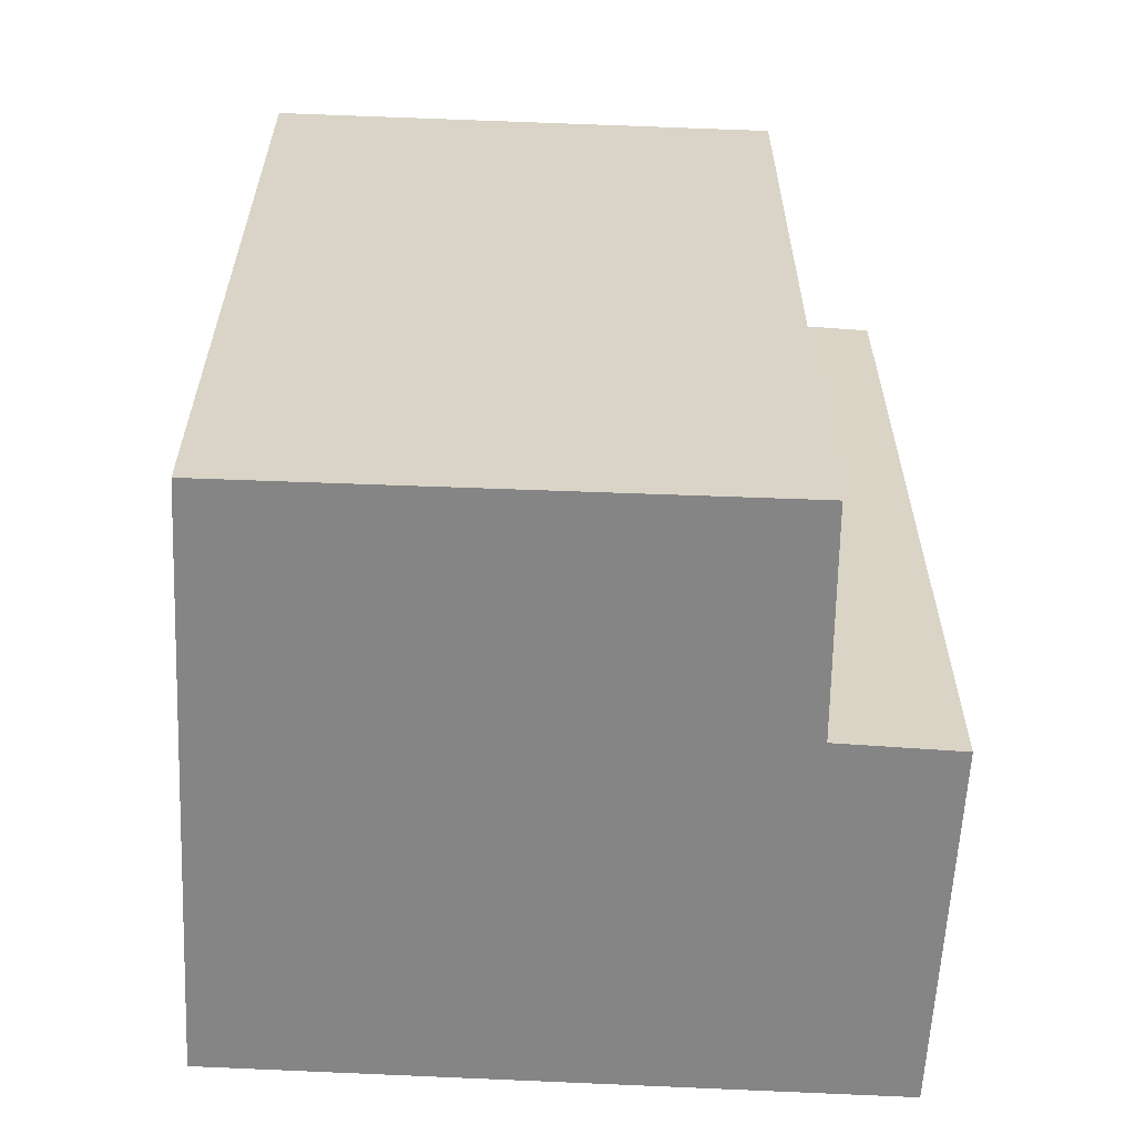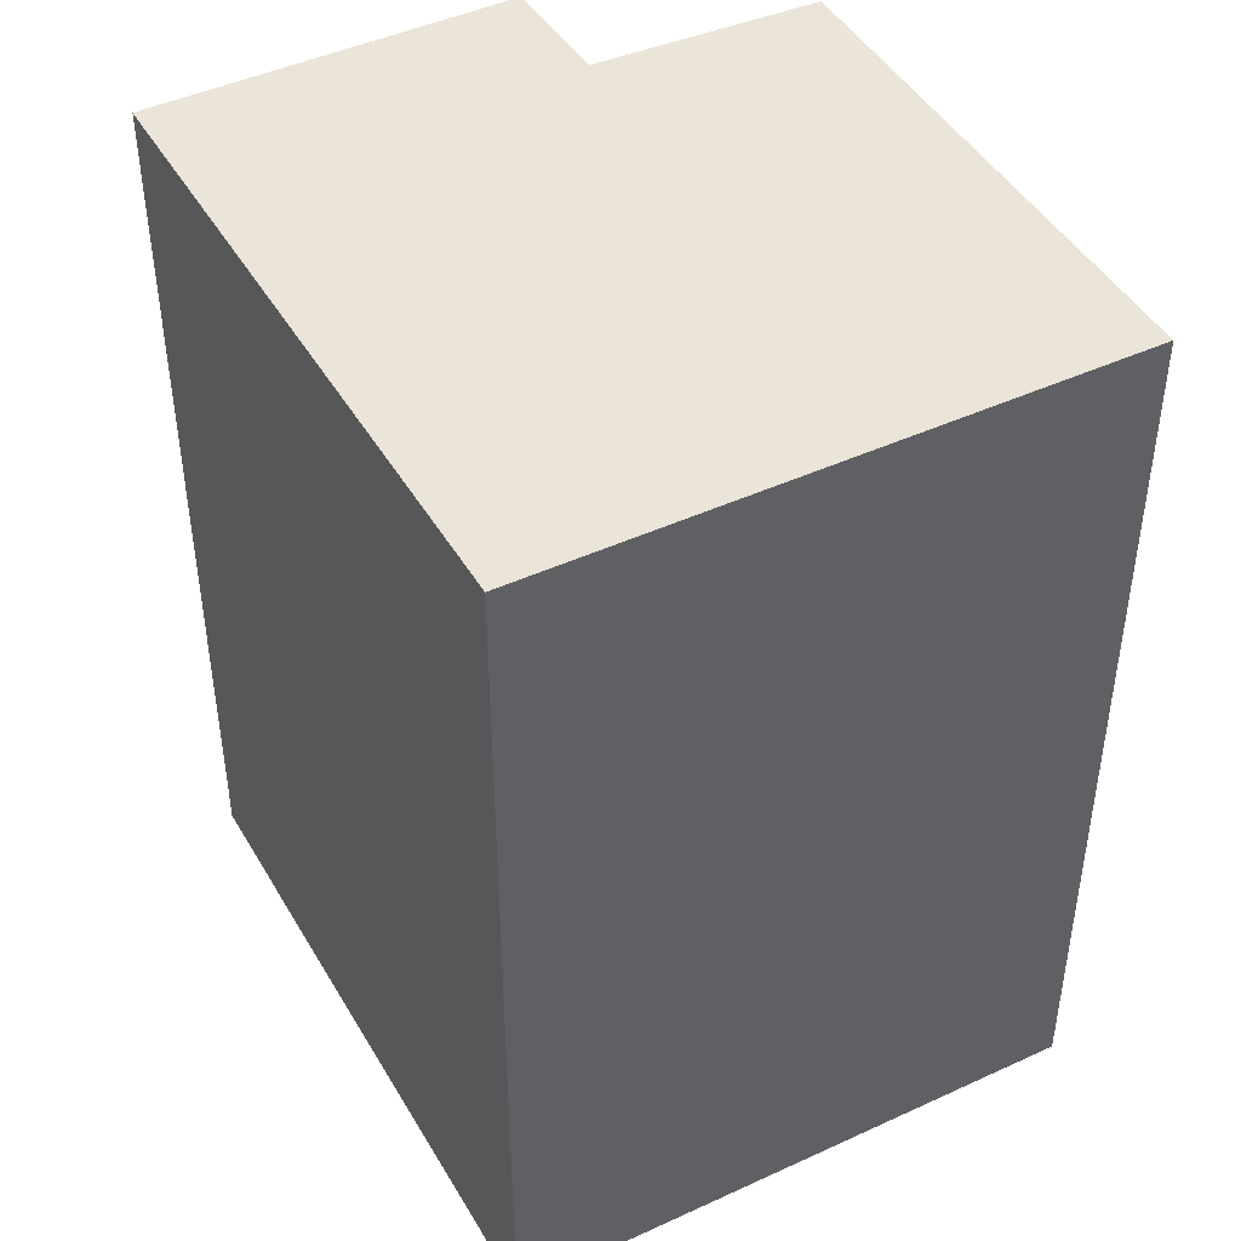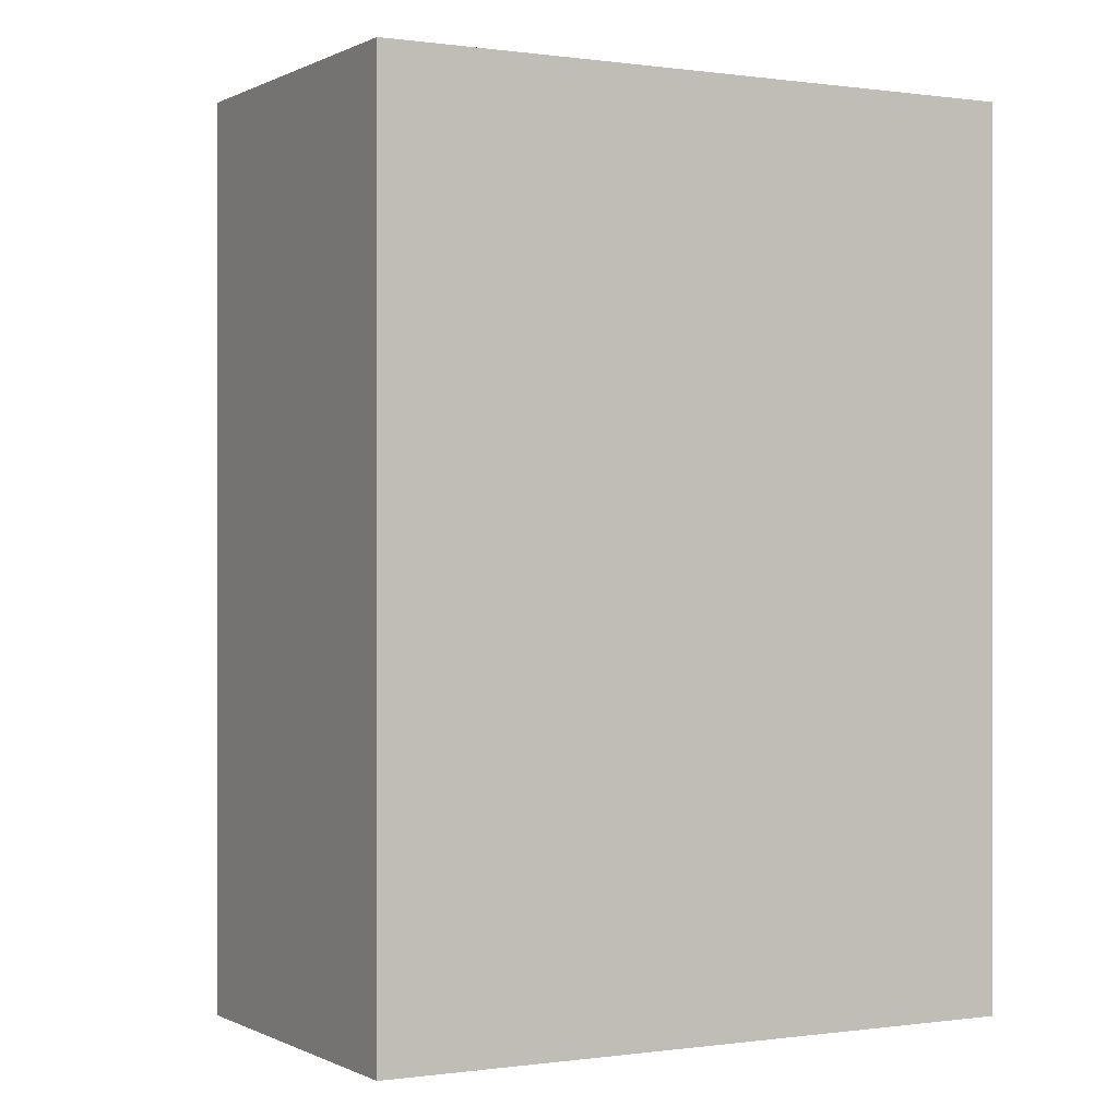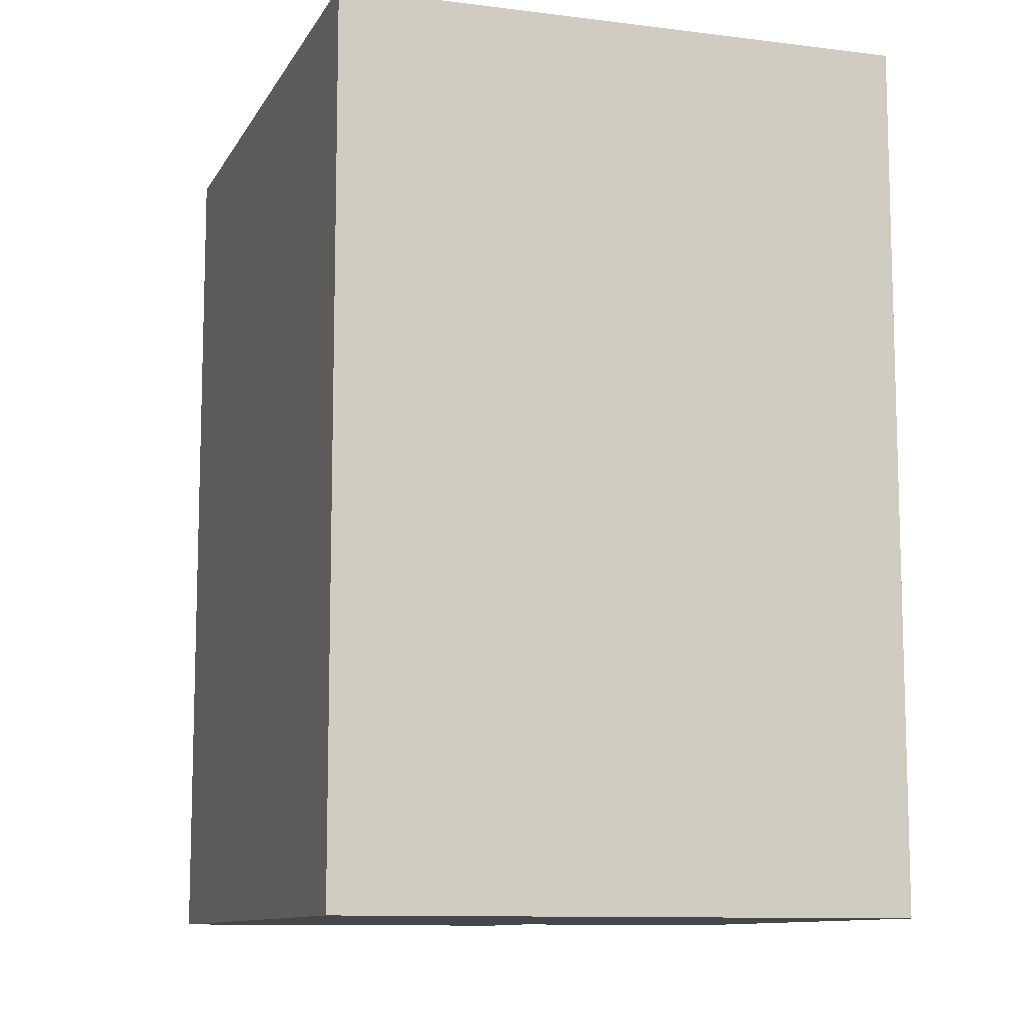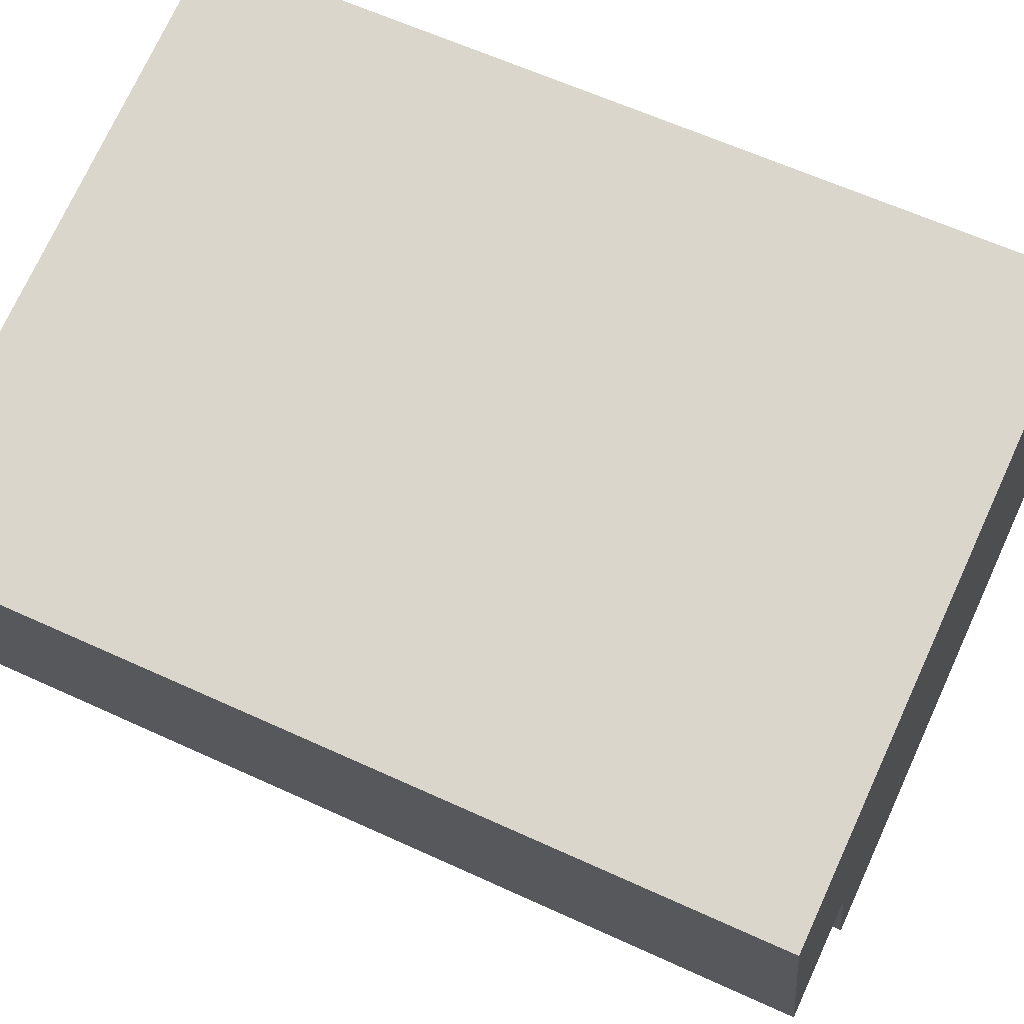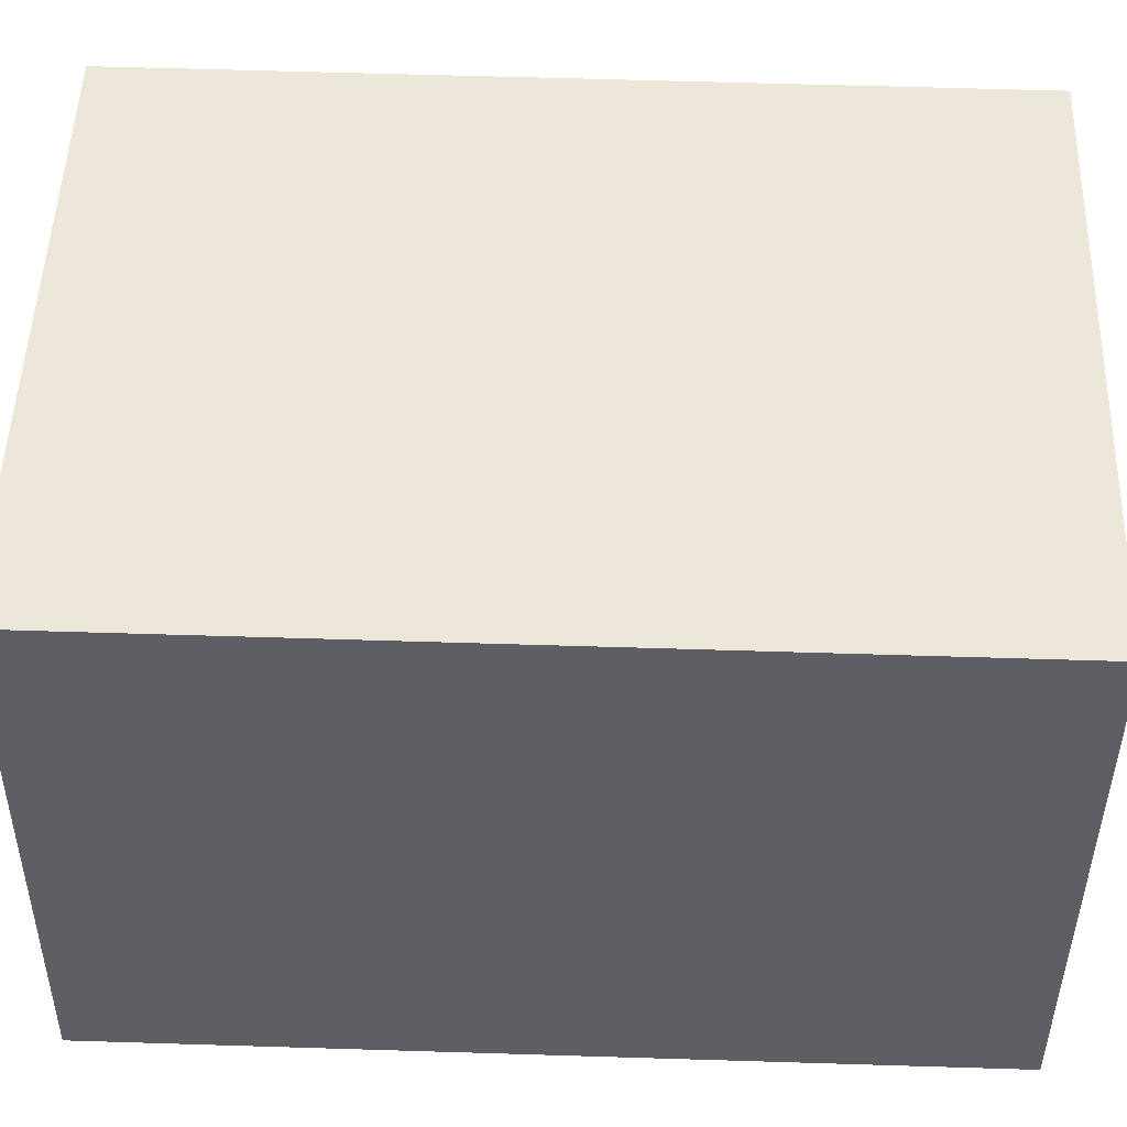
<metadata>
{"format":"obj","ext":"obj","renderer":"f3d","projection":"perspective","resolution":1024,"background":"white","views":[{"elev":-61.7,"azim":164.8,"up":"+Y"},{"elev":44.7,"azim":49.3,"up":"+Y"},{"elev":0.0,"azim":-40.9,"up":"+Y"},{"elev":-10.5,"azim":59.6,"up":"+Y"},{"elev":60.6,"azim":-64.7,"up":"+Z"},{"elev":61.6,"azim":91.8,"up":"+Z"}]}
</metadata>
<code>
v  1.824 2.521 0.391
v  0.215 2.521 -1.019
v  0 2.521 1.544e-16
v  0.556 2.521 -0.953
v  0.719 2.521 -1.573
v  2.186 2.521 -1.234
v  0.215 6.24e-17 -1.019
v  0 0 0
v  0.719 9.632e-17 -1.573
v  0.556 5.835e-17 -0.953
v  1.824 -2.394e-17 0.391
v  2.186 7.556e-17 -1.234
g defaultobject
f 1 2 3
f 2 1 4
f 4 1 5
f 5 1 6
f 7 3 2
f 3 7 8
f 9 4 5
f 4 9 10
f 8 1 3
f 1 8 11
f 11 6 1
f 6 11 12
f 12 5 6
f 5 12 9
f 10 2 4
f 2 10 7
f 7 11 8
f 11 7 10
f 11 10 12
f 12 10 9

</code>
